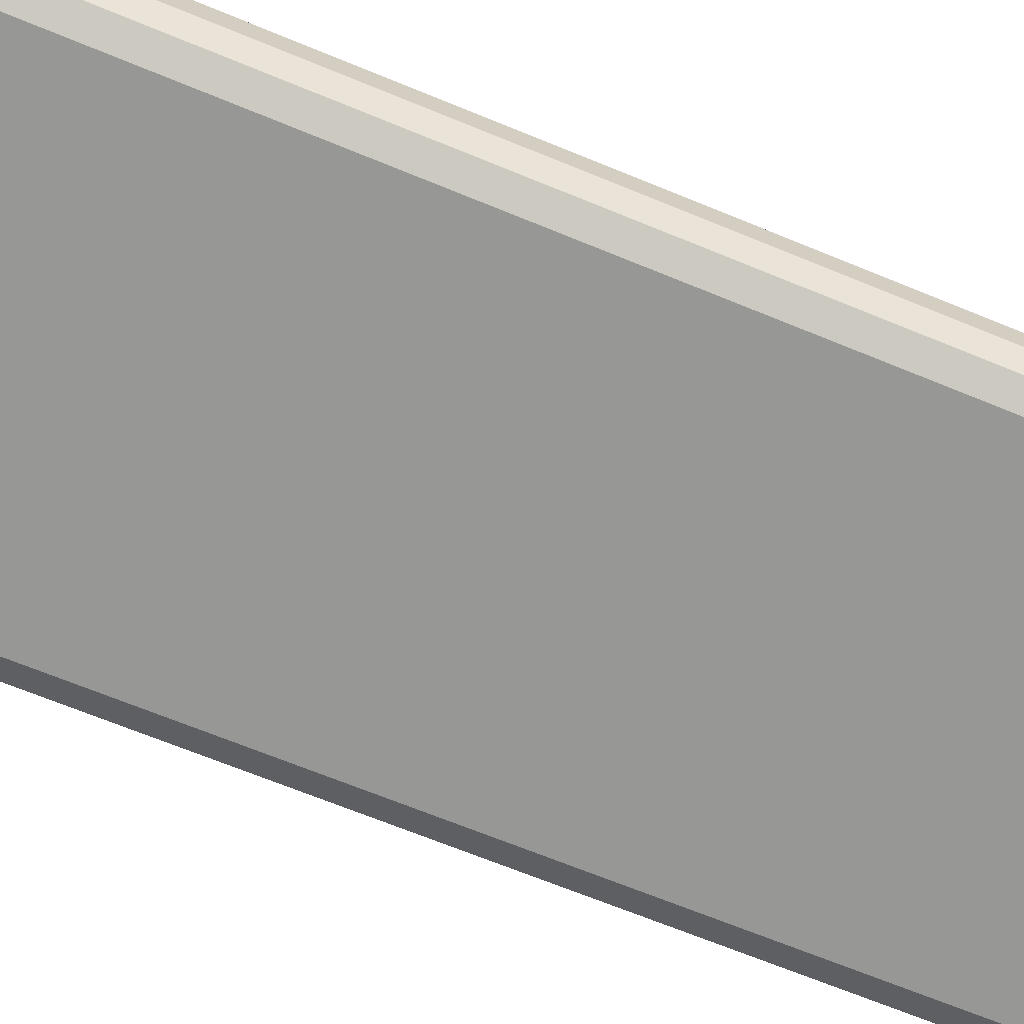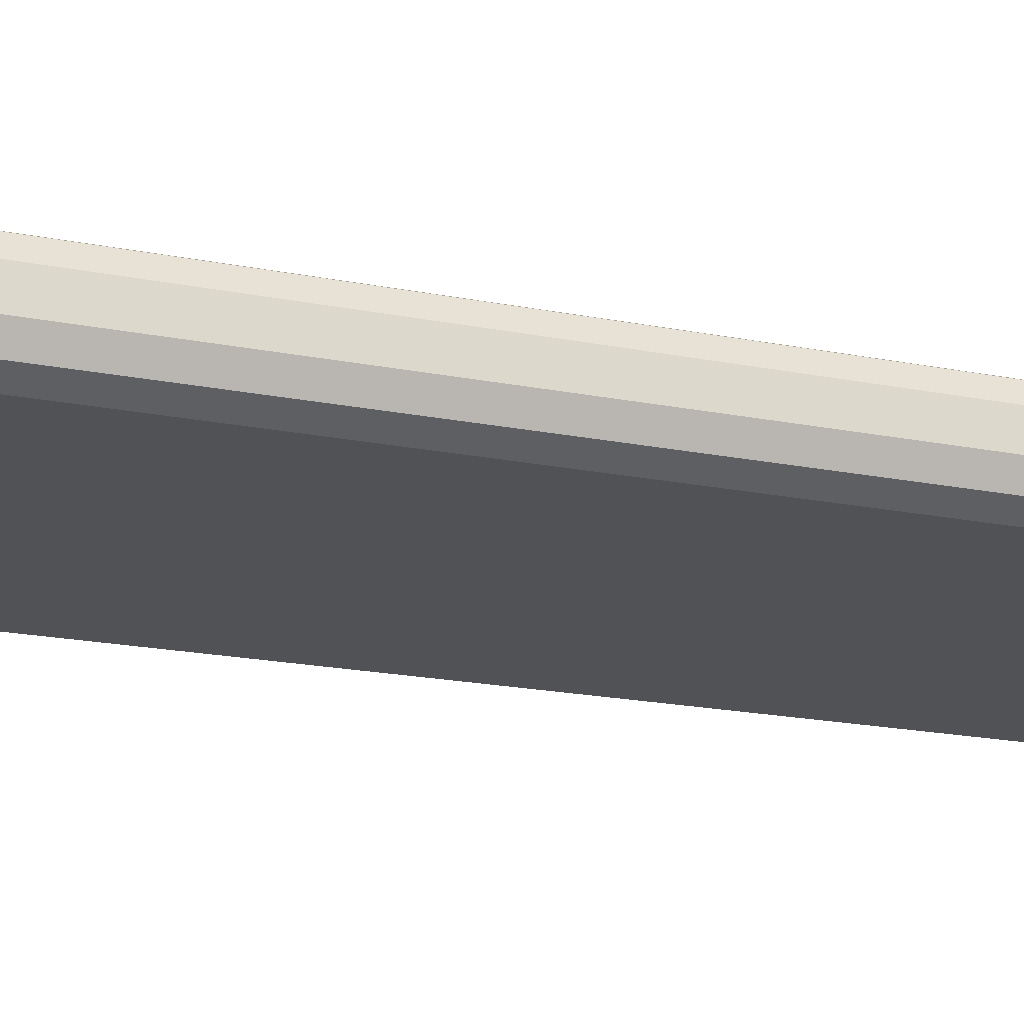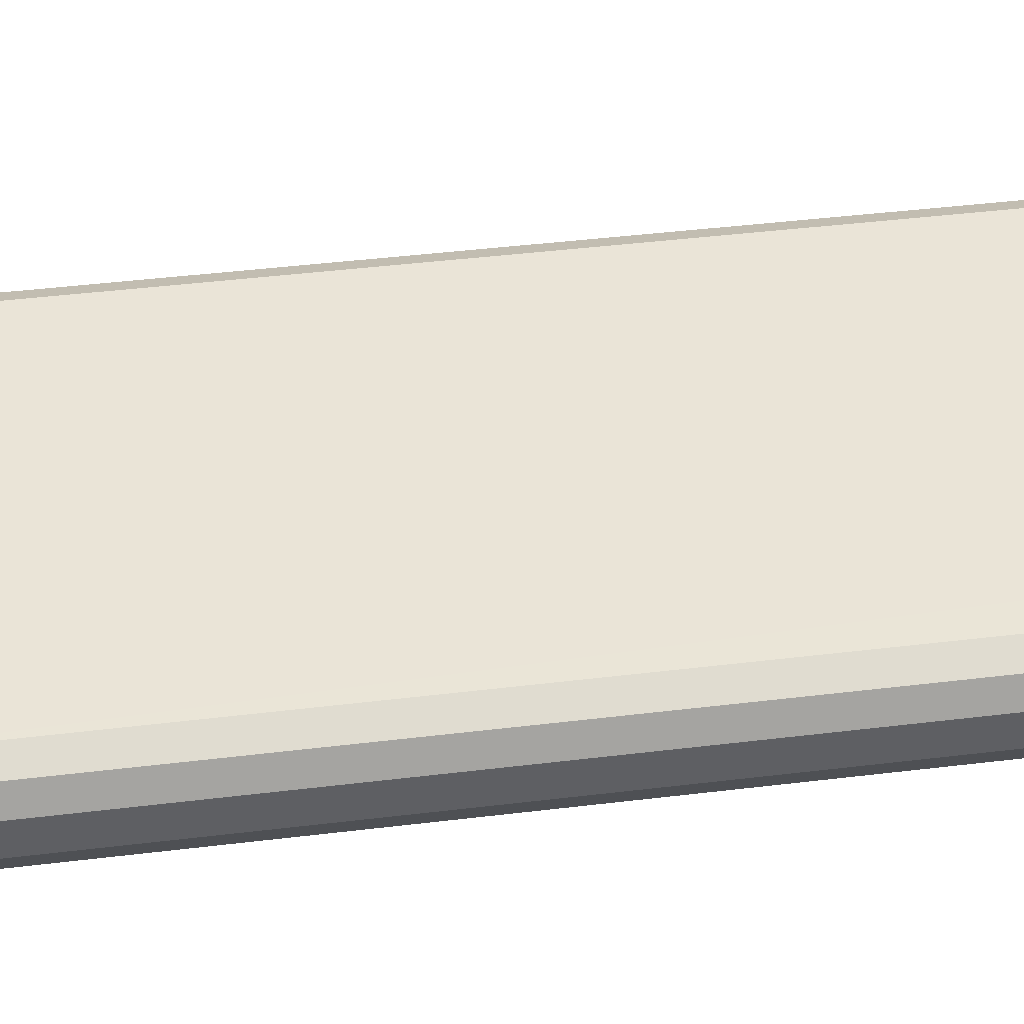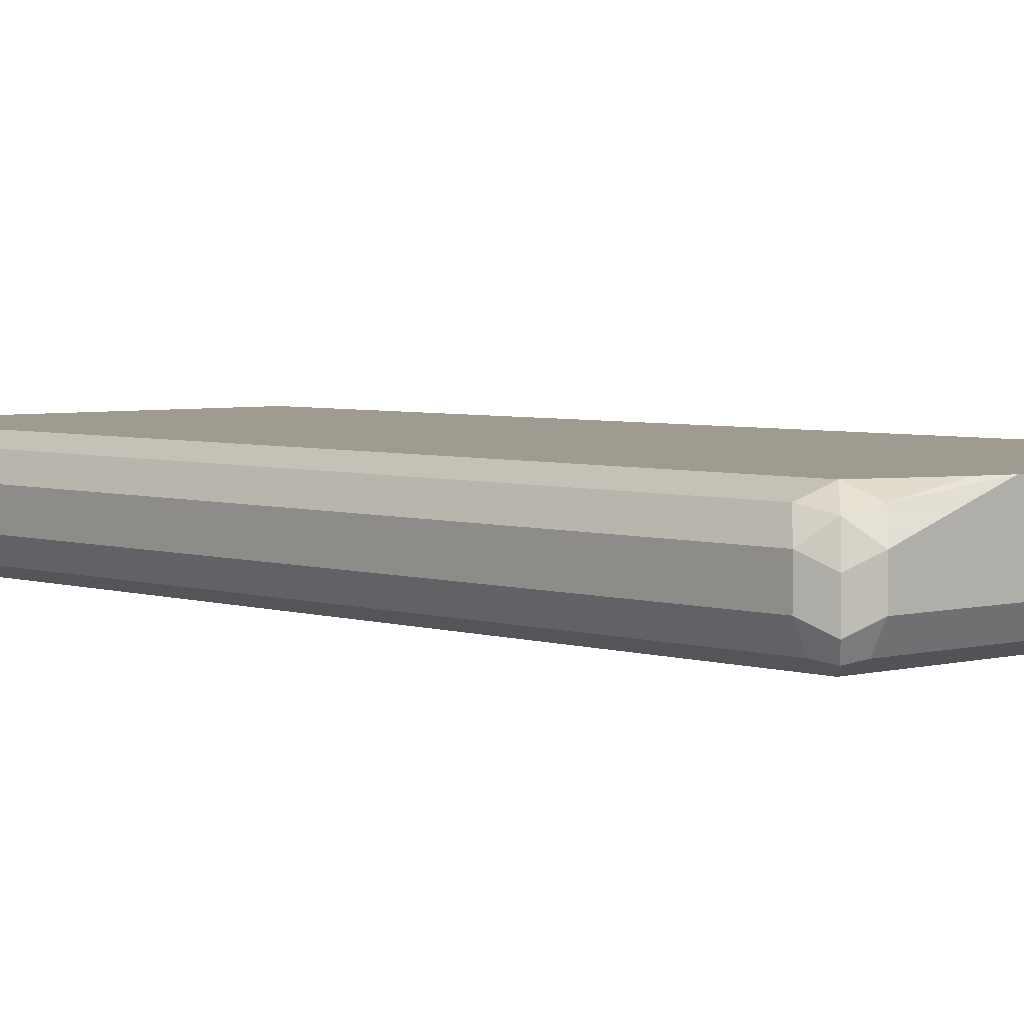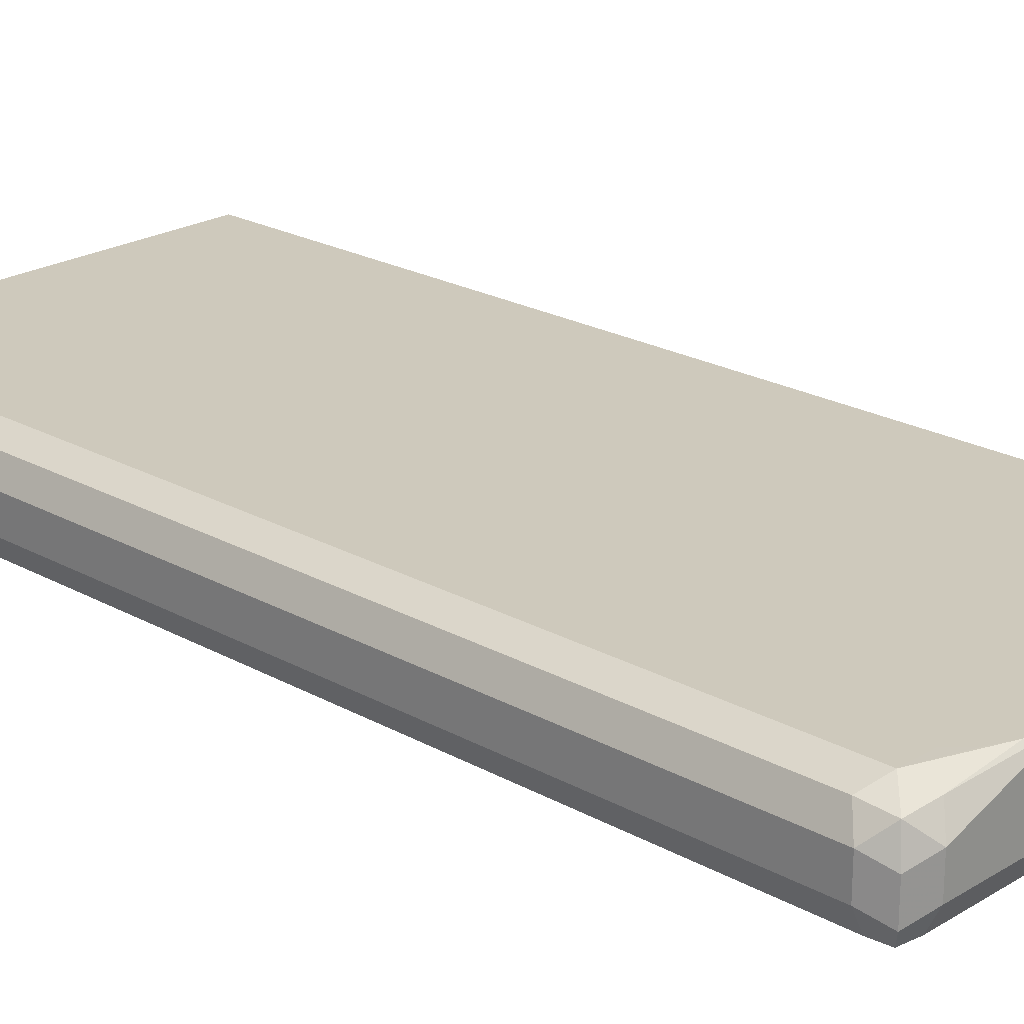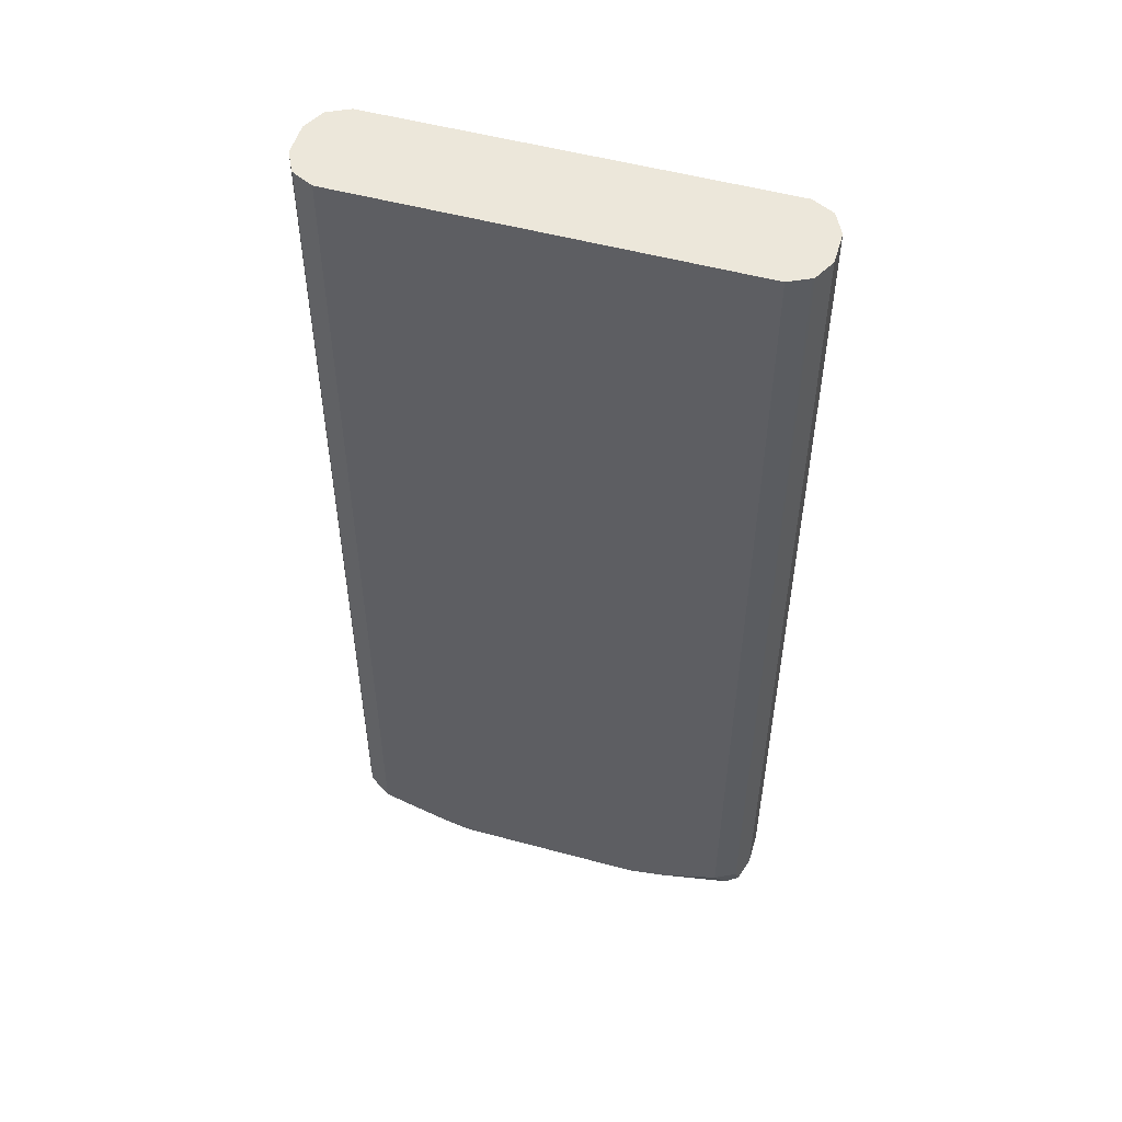
<metadata>
{"format":"obj","ext":"obj","renderer":"f3d","projection":"perspective","resolution":1024,"background":"white","views":[{"elev":-68.1,"azim":-112.4,"up":"+Z"},{"elev":-21.2,"azim":70.9,"up":"+Z"},{"elev":43.9,"azim":-98.1,"up":"+Z"},{"elev":4.0,"azim":-42.2,"up":"+Z"},{"elev":22.4,"azim":-46.2,"up":"+Z"},{"elev":52.4,"azim":16.3,"up":"+Y"}]}
</metadata>
<code>
v 0.1148 0.09712 0.574
v 0.1093 0.09712 0.5631
v 0.1148 0.09712 0.5904
v 0.1148 -0.3772 0.574
v 0.101 0.09712 0.5589
v 0.1093 -0.3827 0.5631
v 0.1093 0.09712 0.6013
v 0.1148 -0.3772 0.5904
v 0.1093 -0.3881 0.574
v 0.1066 -0.3895 0.5658
v 0.0984 0.09712 0.5576
v 0.0984 -0.3772 0.5576
v 0.0984 -0.3881 0.5631
v 0.1085 0.09712 0.6018
v 0.1093 -0.3772 0.6013
v 0.1107 -0.3854 0.5986
v 0.1093 -0.3881 0.5904
v 0.0984 -0.3936 0.574
v -0.0984 0.09712 0.5576
v 0.02459 -0.3854 0.5617
v -0.0984 -0.3772 0.5576
v -0.0984 -0.3881 0.5631
v 0.0984 0.09712 0.6068
v 0.0984 -0.3772 0.6068
v 0.1039 -0.3881 0.6013
v 0.0984 -0.3936 0.5904
v -0.0984 -0.3936 0.574
v -0.09925 0.09712 0.558
v -0.1066 -0.3854 0.5617
v -0.0984 0.09712 0.6068
v 0.03279 -0.3445 0.6069
v 0.08158 -0.3448 0.6069
v 0.0819 -0.3609 0.6069
v 0.0819 -0.3772 0.6069
v 0.06763 -0.3895 0.6069
v 0.04915 -0.3936 0.6069
v -0.1093 -0.3881 0.5686
v -0.0984 -0.3936 0.5904
v -0.1093 0.09712 0.5631
v -0.1148 -0.3772 0.574
v -0.1093 -0.3772 0.5631
v -0.1093 0.09712 0.6013
v -0.0984 -0.3772 0.6068
v -0.0819 -0.3772 0.6069
v -0.06509 -0.3628 0.6069
v -0.03279 -0.3445 0.6069
v -0.03284 -0.3936 0.6069
v -0.1093 -0.3881 0.5849
v -0.0492 -0.3936 0.6068
v -0.09293 -0.3881 0.6013
v -0.1066 -0.3854 0.5986
v -0.1148 0.09712 0.574
v -0.1148 -0.3772 0.5904
v -0.1148 0.09712 0.5904
v -0.1093 -0.3717 0.6013
v -0.0623 -0.3903 0.6069
v -0.07376 -0.3853 0.6069
v -0.04922 -0.3936 0.6069
f 29 40 41
f 29 41 39
f 30 42 55
f 30 55 43
f 30 43 44
f 31 45 44
f 30 45 46
f 31 46 45
f 29 37 40
f 31 44 57
f 30 44 45
f 28 29 39
f 23 32 33
f 27 38 48
f 27 37 29
f 25 36 26
f 25 35 36
f 24 35 25
f 24 34 35
f 23 34 24
f 23 33 34
f 23 31 32
f 23 46 31
f 31 57 56
f 27 48 37
f 31 56 58
f 43 57 44
f 31 47 36
f 51 55 53
f 50 58 56
f 49 58 50
f 48 51 53
f 47 58 49
f 23 30 46
f 43 56 57
f 43 50 56
f 43 51 50
f 43 55 51
f 42 53 55
f 42 54 53
f 40 54 52
f 40 53 54
f 39 40 52
f 39 41 40
f 38 51 48
f 38 50 51
f 38 49 50
f 37 53 40
f 37 48 53
f 31 33 32
f 31 34 33
f 31 35 34
f 31 36 35
f 31 58 47
f 22 27 29
f 21 29 28
f 1 39 52
f 4 10 6
f 4 9 10
f 4 17 9
f 4 16 17
f 4 8 16
f 3 16 8
f 3 15 16
f 3 7 15
f 1 6 2
f 1 4 6
f 1 8 4
f 1 3 8
f 1 7 3
f 1 14 7
f 1 23 14
f 1 30 23
f 1 42 30
f 1 54 42
f 1 52 54
f 19 21 28
f 1 28 39
f 1 19 28
f 1 11 19
f 1 5 11
f 1 2 5
f 5 6 12
f 5 12 11
f 2 6 5
f 6 13 12
f 18 38 27
f 18 49 38
f 18 47 49
f 6 10 13
f 18 26 36
f 16 24 25
f 16 26 17
f 16 25 26
f 15 24 16
f 14 24 15
f 14 23 24
f 13 29 20
f 13 22 29
f 18 36 47
f 13 18 27
f 13 27 22
f 7 14 15
f 9 26 18
f 9 18 10
f 10 18 13
f 9 17 26
f 11 21 19
f 12 13 20
f 12 20 29
f 12 29 21
f 11 12 21

</code>
